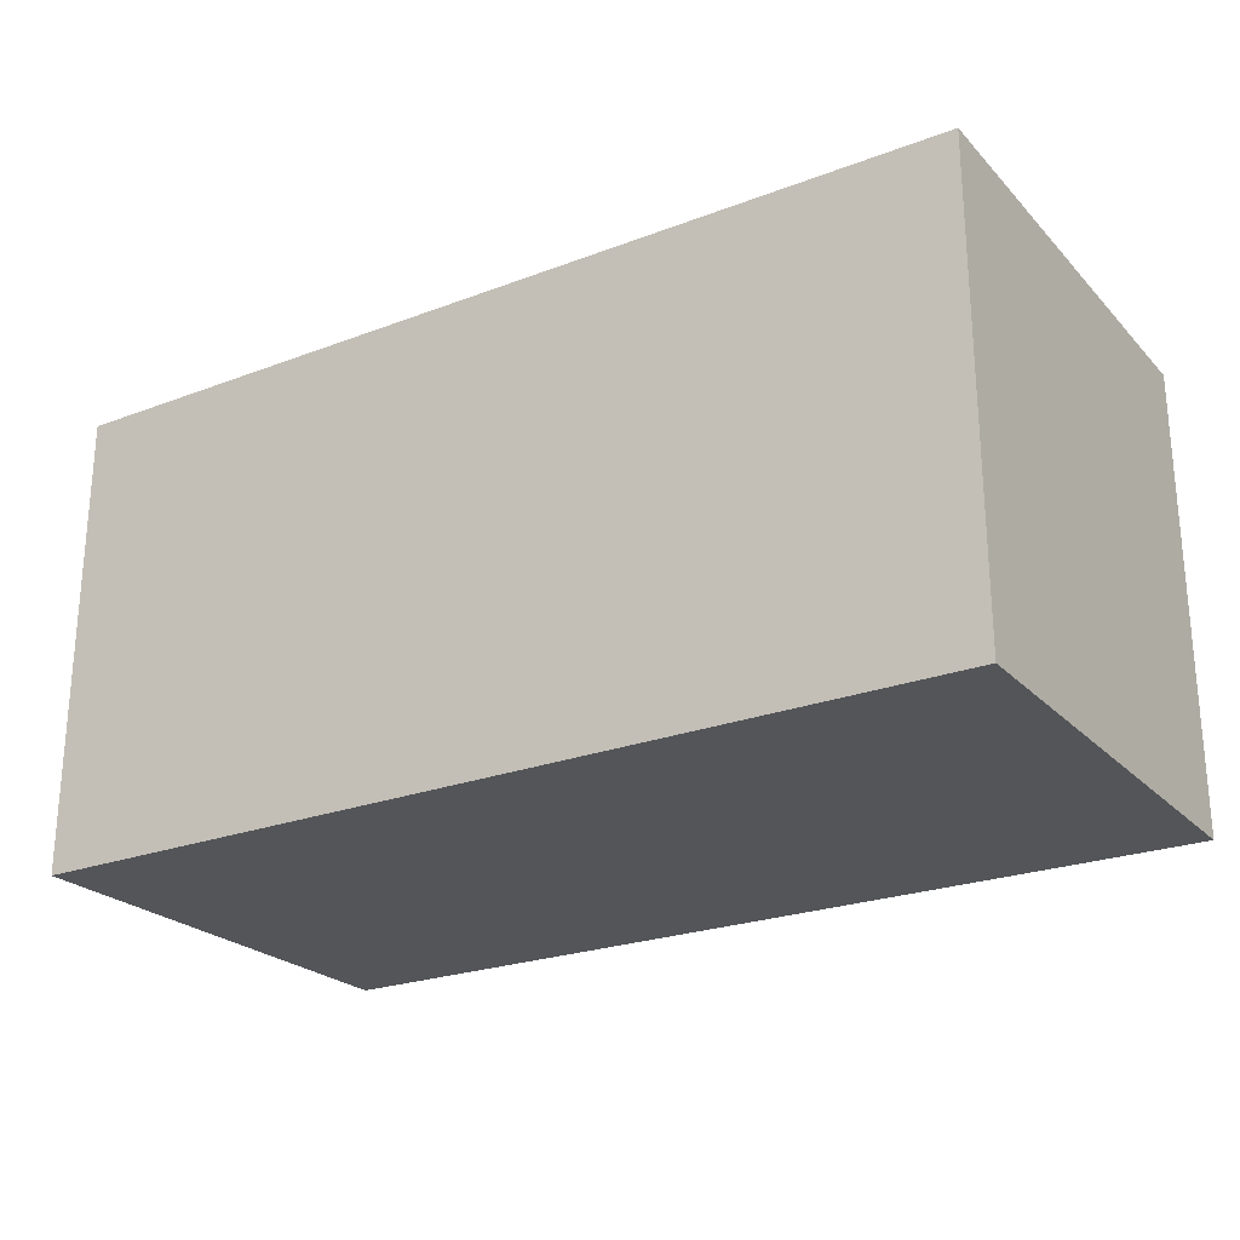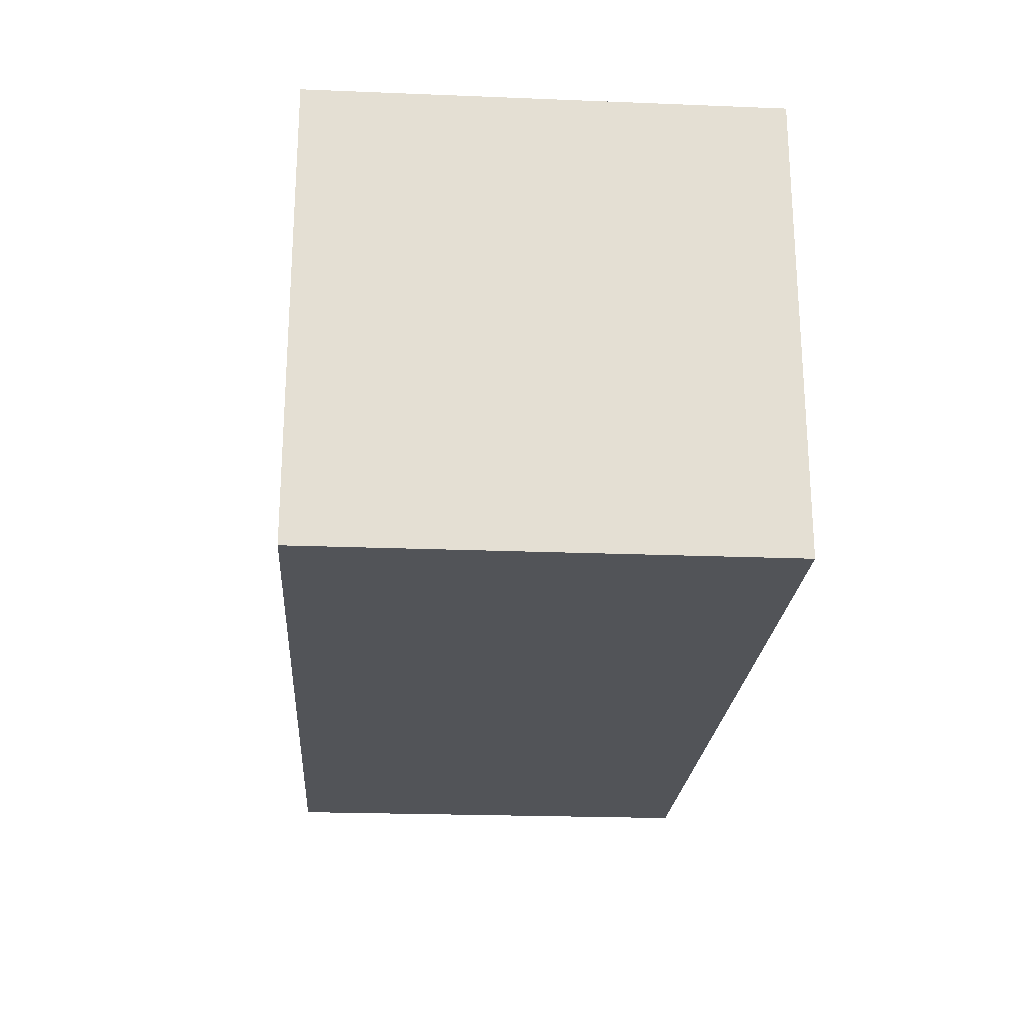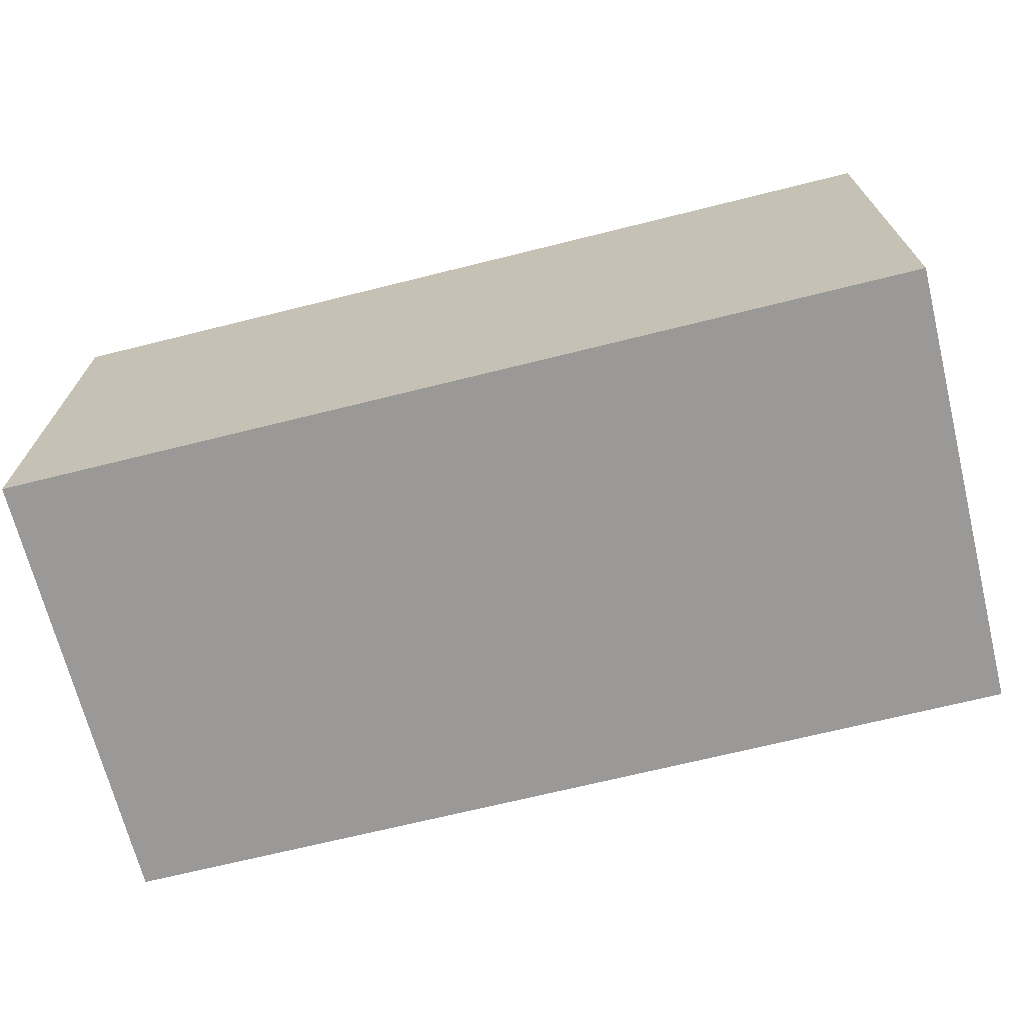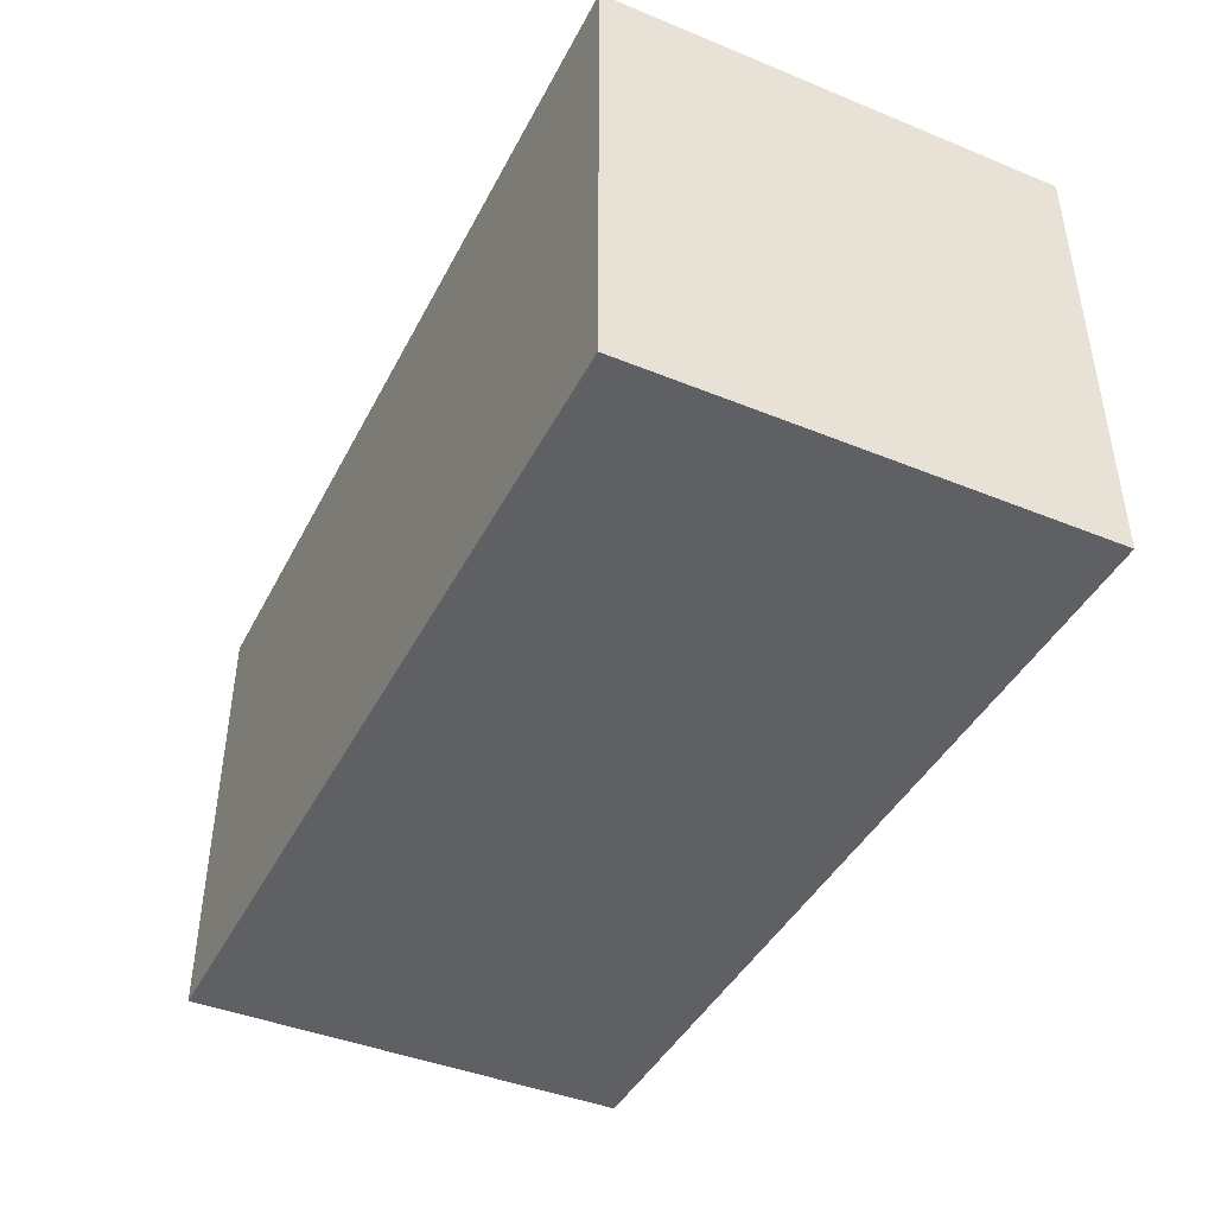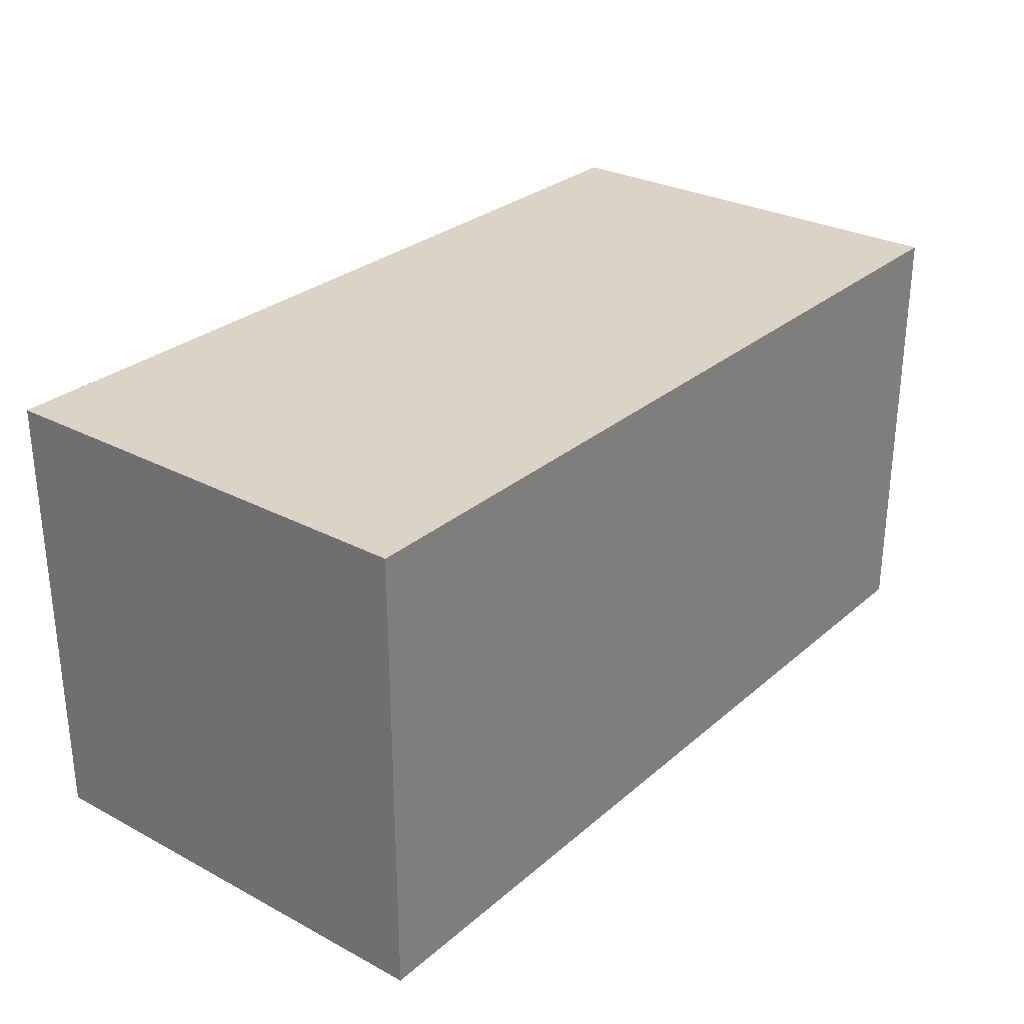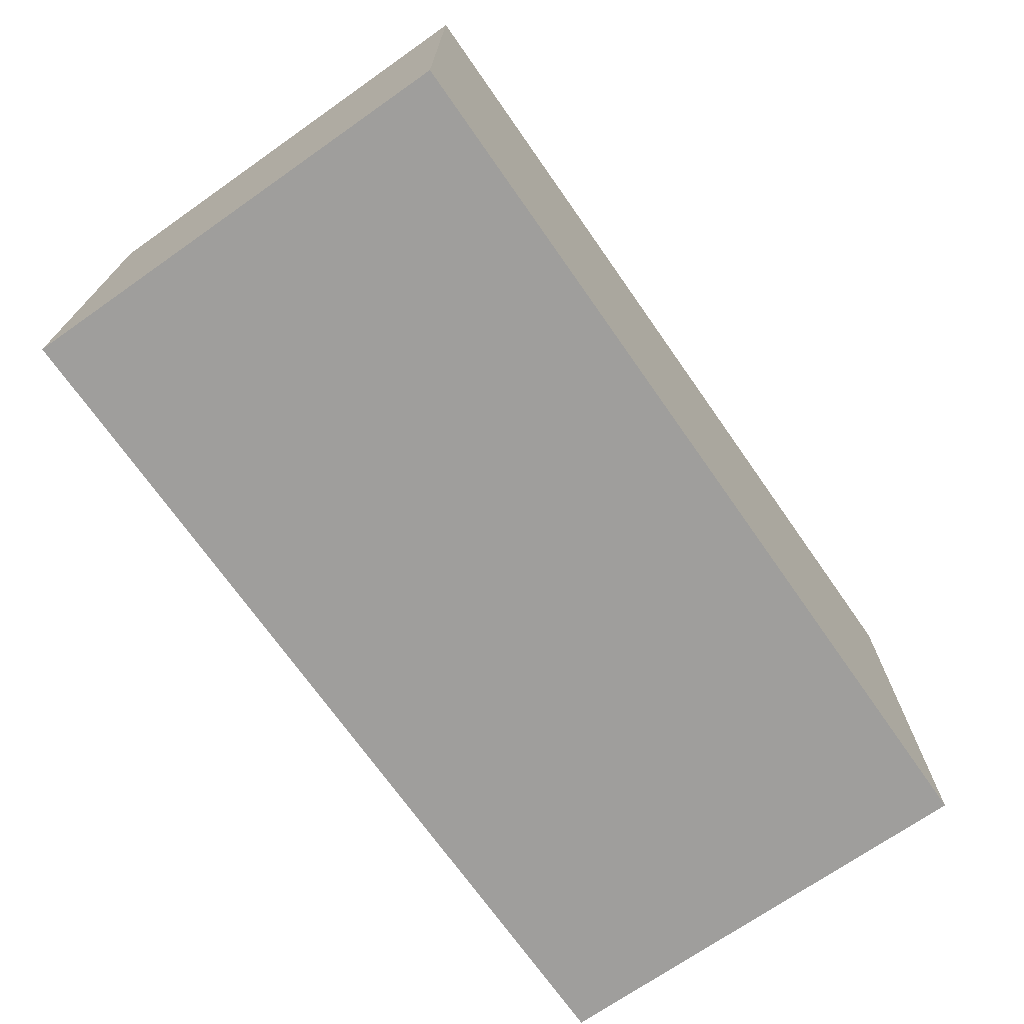
<metadata>
{"format":"obj","ext":"obj","renderer":"f3d","projection":"perspective","resolution":1024,"background":"white","views":[{"elev":-24.1,"azim":32.1,"up":"+Z"},{"elev":-22.8,"azim":-93.9,"up":"+Y"},{"elev":-69.1,"azim":14.0,"up":"+Z"},{"elev":-42.9,"azim":-115.8,"up":"+Z"},{"elev":28.6,"azim":-51.6,"up":"+Z"},{"elev":-71.0,"azim":125.0,"up":"+Y"}]}
</metadata>
<code>
o stache_small
v -0.1 2.7 0.3
v -0.1 2.7 0.2
v -0.1 2.8 0.3
v -0.1 2.8 0.2
v 0.1 2.7 0.3
v 0.1 2.7 0.2
v 0.1 2.8 0.3
v 0.1 2.8 0.2
v -0.1 2.7 0.3
v -0.1 2.8 0.3
v 0.1 2.7 0.3
v 0.1 2.8 0.3
v -0.1 2.7 0.2
v -0.1 2.8 0.2
v 0.1 2.7 0.2
v 0.1 2.8 0.2
v -0.1 2.7 0.3
v 0.1 2.7 0.3
v -0.1 2.7 0.2
v 0.1 2.7 0.2
v -0.1 2.8 0.3
v 0.1 2.8 0.3
v -0.1 2.8 0.2
v 0.1 2.8 0.2
f 3 2 1
f 4 2 3
f 5 6 7
f 7 6 8
f 11 10 9
f 12 10 11
f 13 14 15
f 15 14 16
f 19 18 17
f 20 18 19
f 21 22 23
f 23 22 24

</code>
